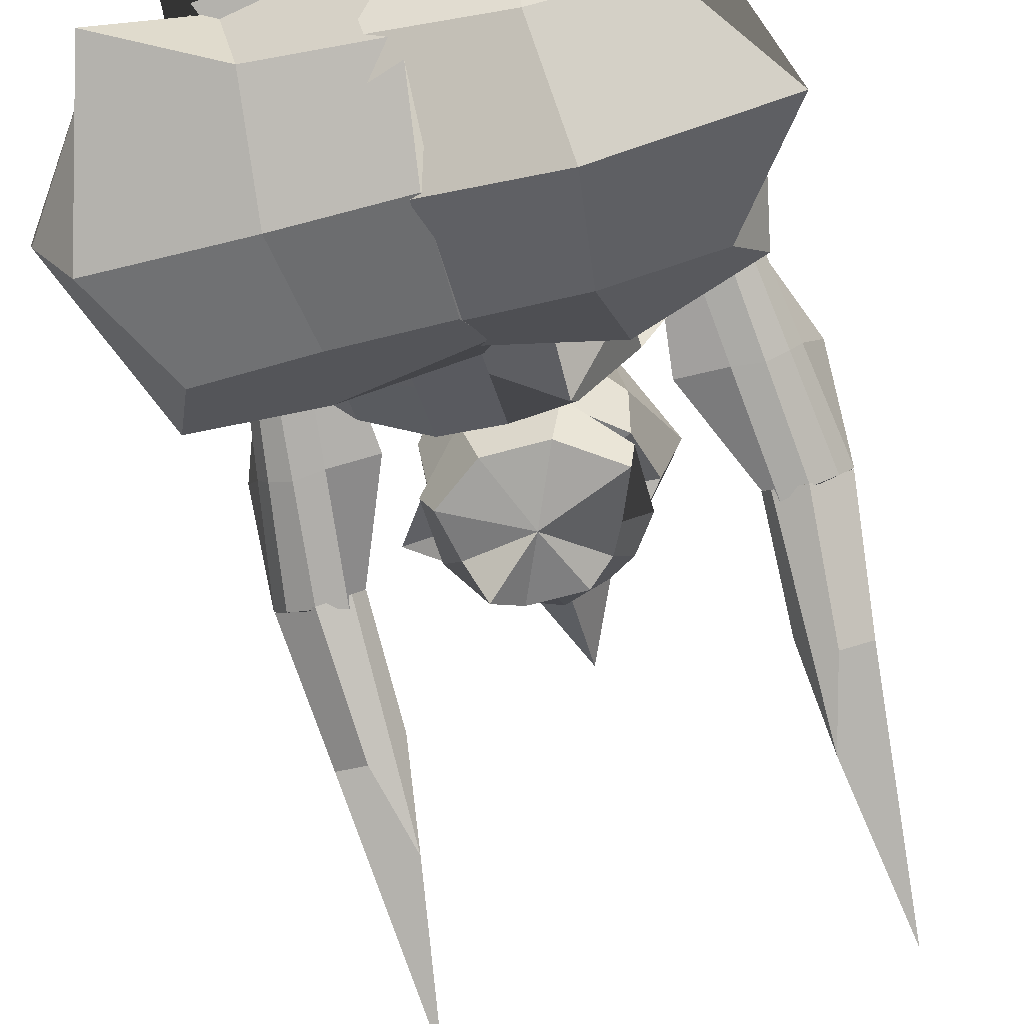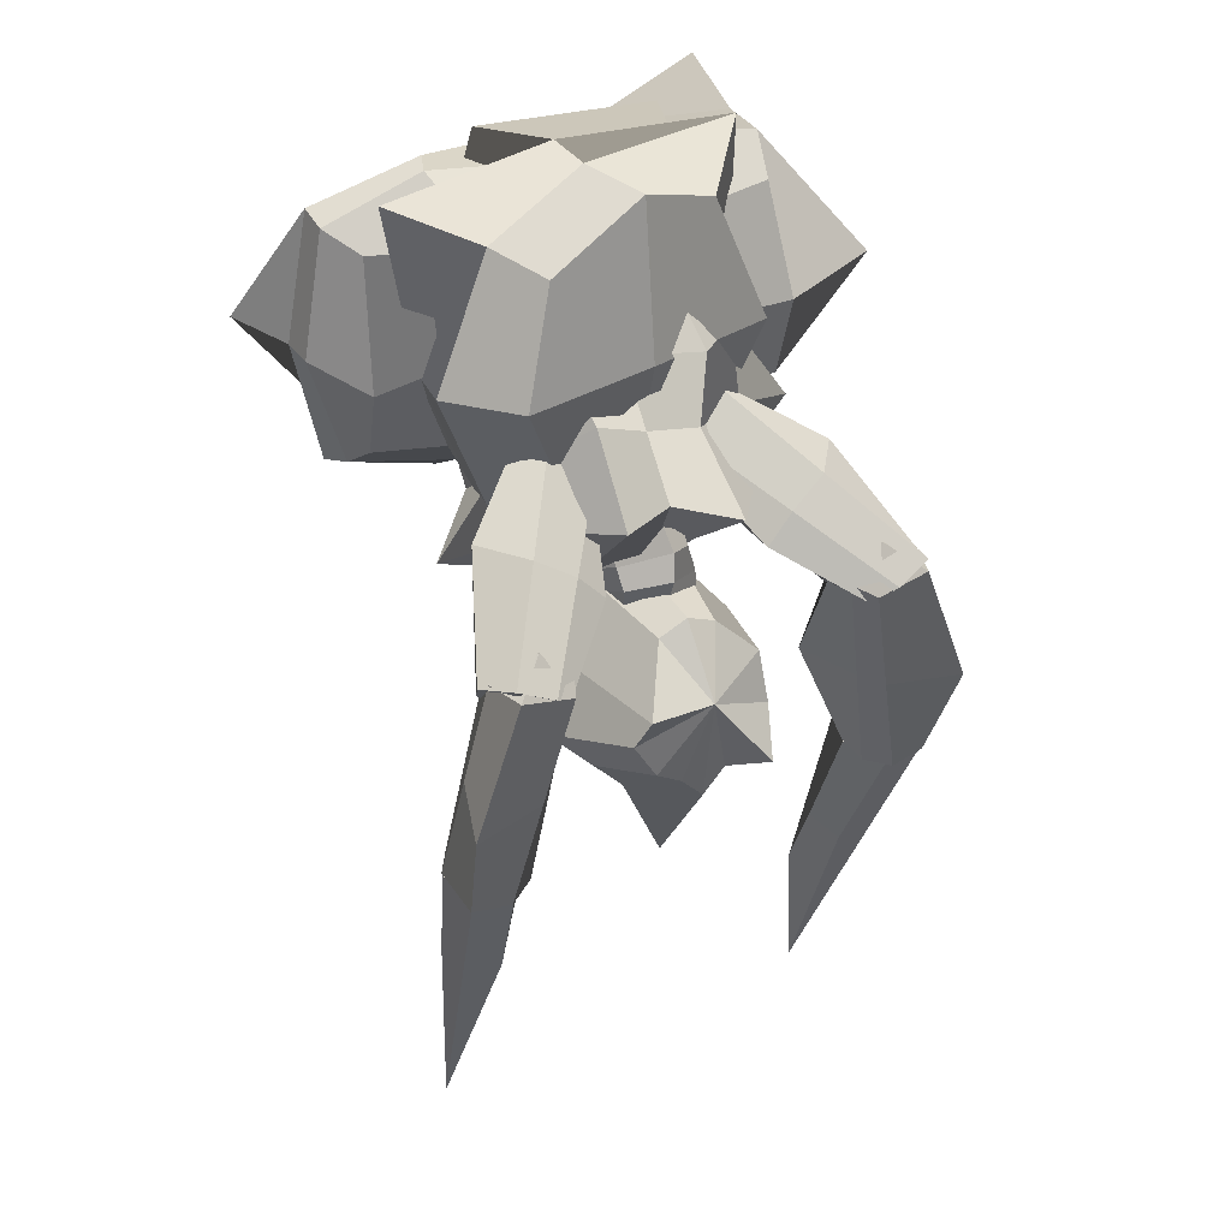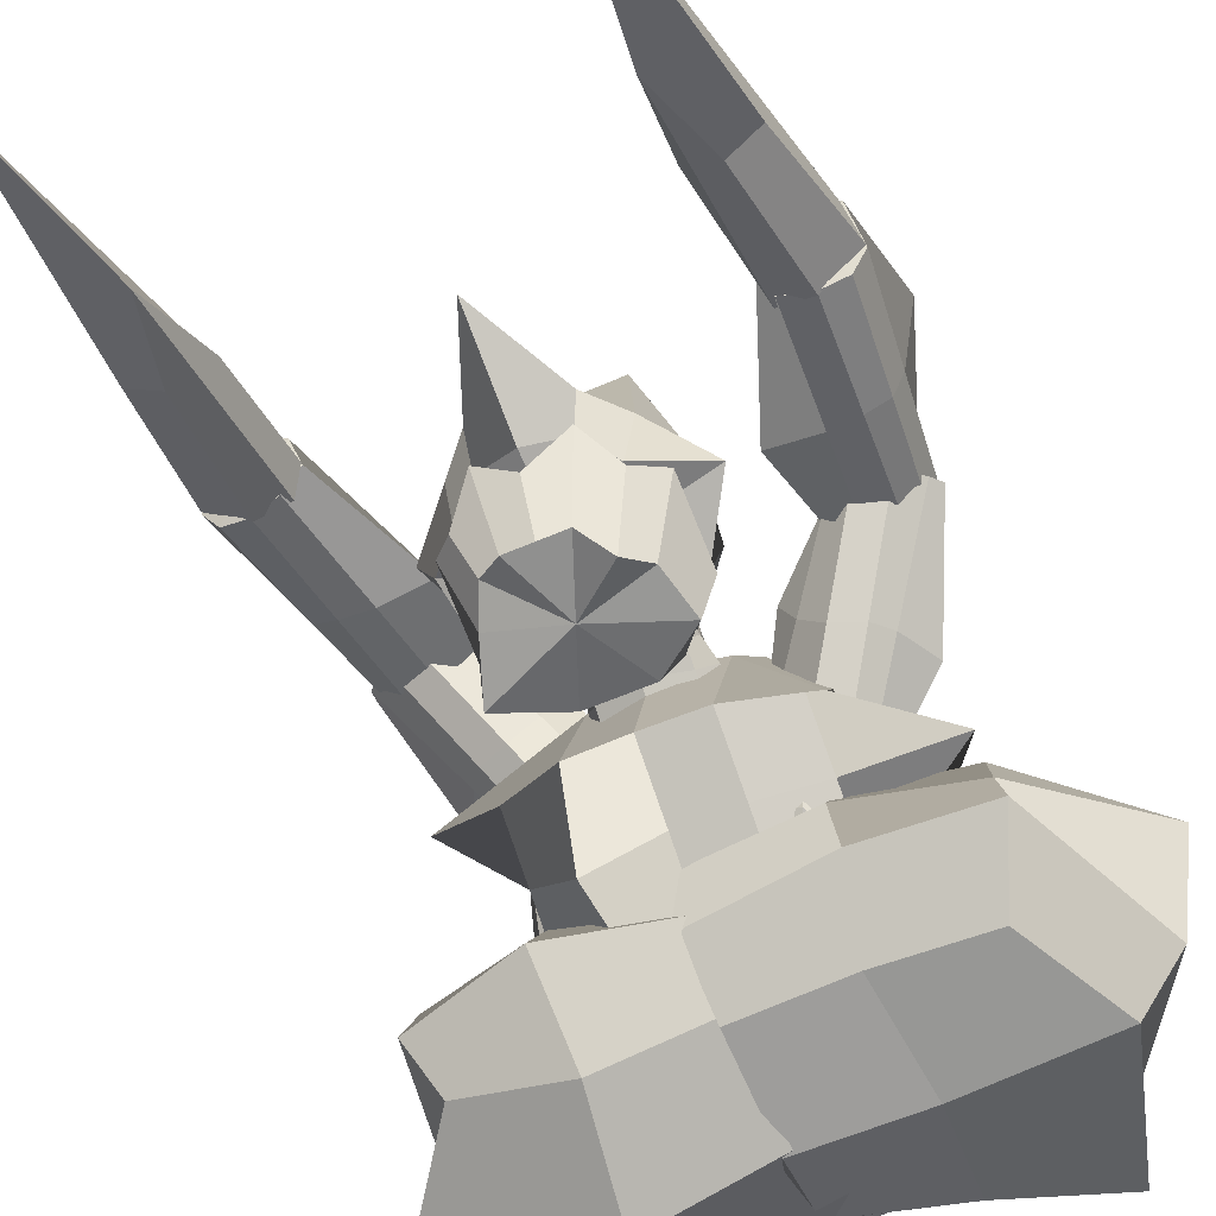
<metadata>
{"format":"obj","ext":"obj","renderer":"f3d","projection":"perspective","resolution":1024,"background":"white","views":[{"elev":-70.3,"azim":14.9,"up":"+Y"},{"elev":34.2,"azim":150.5,"up":"+Z"},{"elev":-56.2,"azim":-155.2,"up":"+Y"}]}
</metadata>
<code>
o cuboid
v 0.9844 0.7422 0.8633
v 0.9844 0.6797 -0.1367
v 0.9844 0.1797 0.8633
v 0.9844 0.1797 -0.1367
v -0.01562 0.9297 0.9258
v -0.01562 0.6797 -0.1367
v -0.2031 0.1797 0.9258
v -0.01562 0.1172 -0.1367
v 1.109 1.055 0.3633
v 1.359 0.05469 0.3633
v -0.1406 -0.007814 0.3633
v -0.01562 0.9922 0.3633
v 1.109 0.4297 -0.2617
v -0.01562 0.4297 -0.3242
v -0.2031 0.4297 0.3633
v -0.1406 0.4297 1.113
v 1.109 0.4297 0.9883
v 1.234 0.4297 0.3633
v 0.5156 0.9297 0.3633
v 0.4844 0.9297 0.8633
v 0.5469 0.4297 1.113
v 0.4844 0.1797 0.8633
v 0.5469 -0.1953 0.3633
v 0.4844 0.05469 -0.1367
v 0.5469 0.4297 -0.4492
v 0.4844 0.7422 -0.1992
v 0.625 0.6172 1.129
v -0.1406 0.6172 1.02
v -0.2031 0.6484 0.3633
v -0.01562 0.5547 -0.2304
v 0.5156 0.5859 -0.3554
v 1.047 0.5547 -0.2304
v 1.234 0.6172 0.3633
v 1.109 0.5859 0.9571
f 10 18 17 3
f 7 16 15 11
f 5 20 19 12
f 11 23 22 7
f 7 22 21 16
f 14 25 24 8
f 4 13 18 10
f 8 24 23 11
f 11 15 14 8
f 12 19 26 6
f 26 31 30 6
f 6 30 29 12
f 12 29 28 5
f 5 28 27 20
f 1 34 33 9
f 9 33 32 2
f 9 19 20 1
f 20 27 34 1
f 17 21 22 3
f 3 22 23 10
f 10 23 24 4
f 4 24 25 13
f 2 32 31 26
f 2 26 19 9
f 21 27 28 16
f 16 28 29 15
f 15 29 30 14
f 14 30 31 25
f 25 31 32 13
f 13 32 33 18
f 18 33 34 17
f 17 34 27 21
o cuboid
v -1 0.8359 0.8164
v -1 0.9609 -0.1211
v -1 0.1484 1.191
v -1 0.08594 -0.1211
v -1.11e-16 0.7734 0.8789
v -1.11e-16 0.8984 -0.1211
v 0.0625 0.1797 0.8789
v -1.11e-16 0.08594 -0.1211
v -1 1.086 0.3164
v -1.25 0.02344 0.3789
v -1.11e-16 -0.03906 0.3789
v -1.11e-16 1.023 0.3789
v -1.125 0.3984 -0.3711
v 0.0625 0.3984 -0.3086
v 0.4375 0.3984 0.3789
v -0.0625 0.3984 1.129
v -1.062 0.3984 0.9883
v -1.438 0.3984 0.4414
v -0.5 1.023 -0.1523
v -0.4688 1.117 0.3477
v -0.4375 0.9609 0.8164
v -0.5625 0.4609 1.066
v -0.5 0.08594 0.9414
v -0.5625 -0.03906 0.3789
v -0.5 0.1172 -0.1211
v -0.5625 0.3984 -0.4023
v -0.5313 0.6172 1.098
v -1.062 0.6328 0.9727
v -1.547 0.8828 0.3477
v -1.062 0.6484 -0.2773
v -0.5313 0.6172 -0.4336
v 0.0625 0.5859 -0.4023
v 0.4375 0.6172 0.3789
v -1.11e-16 0.5859 1.035
f 51 52 44 37
f 49 50 41 45
f 35 55 54 43
f 44 58 57 37
f 37 57 56 51
f 47 60 59 38
f 52 47 38 44
f 38 59 58 44
f 48 49 45 42
f 43 54 53 36
f 53 65 64 36
f 46 67 66 40
f 39 68 67 46
f 35 62 61 55
f 43 63 62 35
f 36 64 63 43
f 40 53 54 46
f 46 54 55 39
f 55 61 68 39
f 50 56 57 41
f 41 57 58 45
f 45 58 59 42
f 42 59 60 48
f 40 66 65 53
f 56 61 62 51
f 51 62 63 52
f 52 63 64 47
f 47 64 65 60
f 60 65 66 48
f 48 66 67 49
f 49 67 68 50
f 50 68 61 56
o cuboid
v 0.5922 0.6994 0.8164
v 0.6245 0.5787 -0.1211
v 0.4142 1.364 0.8789
v 0.398 1.424 -0.1211
v -0.6399 0.4385 1.129
v -0.3576 0.3802 -0.1211
v -0.5517 1.105 0.9414
v -0.5679 1.165 -0.1211
v 0.6569 0.458 0.3164
v 0.6233 1.549 0.3789
v -0.7252 1.286 0.3789
v -0.3252 0.2595 0.3789
v 0.5997 1.154 -0.3711
v -0.5032 0.9236 -0.4336
v -0.8471 0.75 0.3164
v -0.7995 0.8632 1.191
v 0.5997 1.154 0.9883
v 0.9015 1.235 0.3789
v 0.1577 0.3889 -0.1523
v 0.1518 0.2903 0.3477
v 0.2931 0.4229 1.191
v 0.05633 1.009 1.191
v -0.08492 1.294 1.129
v -0.0569 1.431 0.3789
v -0.07683 1.264 -0.1211
v 0.05633 1.009 -0.4023
v 0.08276 0.7894 1.223
v 0.975 0.9118 1.16
v 0.8425 0.9121 0.3477
v 0.604 0.8967 -0.2773
v 0.08276 0.7894 -0.4336
v -0.4385 0.6821 -0.4023
v -0.853 0.4762 0.3164
v -0.5635 0.6821 1.098
f 85 86 78 71
f 83 84 75 79
f 69 89 88 77
f 78 92 91 71
f 71 91 90 85
f 81 94 93 72
f 86 81 72 78
f 72 93 92 78
f 82 83 79 76
f 77 88 87 70
f 87 99 98 70
f 80 101 100 74
f 73 102 101 80
f 69 96 95 89
f 77 97 96 69
f 70 98 97 77
f 74 87 88 80
f 80 88 89 73
f 89 95 102 73
f 84 90 91 75
f 75 91 92 79
f 79 92 93 76
f 76 93 94 82
f 74 100 99 87
f 90 95 96 85
f 85 96 97 86
f 86 97 98 81
f 81 98 99 94
f 94 99 100 82
f 82 100 101 83
f 83 101 102 84
f 84 102 95 90
o cube
v -0.5491 1.247 0.05696
v -0.2261 1.423 -0.01678
v -1.124 1.992 -0.5767
v -0.866 2.228 -0.5757
v -0.4979 1.132 -0.1412
v -0.23 1.252 -0.2183
v -0.9978 1.907 -0.7579
v -0.7633 2.042 -0.7452
v -1.04 2.195 -0.497
v -0.4304 1.37 0.1485
v -0.3403 1.091 -0.175
v -0.8888 1.944 -0.838
v -0.305 1.191 0.0393
v -0.2138 1.335 -0.1273
v -0.7685 2.156 -0.6736
v -0.9646 2.069 -0.6675
v -1.094 1.917 -0.6694
v -0.5455 1.167 -0.04348
v -0.9141 1.554 -0.1637
v -0.8198 1.542 -0.3564
v -0.7479 1.52 -0.4496
v -0.6145 1.518 -0.5065
v -0.4967 1.647 -0.4818
v -0.4143 1.836 -0.4394
v -0.546 1.825 -0.2962
v -0.7354 1.782 -0.1742
f 111 128 127 106
f 110 125 124 114
f 115 116 104 112
f 117 118 111 106
f 119 122 121 105
f 106 127 126 117
f 105 121 128 111
f 120 115 112 103
f 114 124 123 109
f 118 119 105 111
f 116 115 113 108
f 117 126 125 110
f 118 117 110 114
f 119 118 114 109
f 109 123 122 119
f 115 120 107 113
f 103 121 122 120
f 120 122 123 107
f 107 123 124 113
f 113 124 125 108
f 108 125 126 116
f 116 126 127 104
f 104 127 128 112
f 112 128 121 103
o cube
v -1.257 1.836 -1.649
v -1.005 2.051 -1.725
v -1.171 1.591 -2.318
v -0.9493 1.78 -2.365
v -1.061 1.695 -1.613
v -0.8617 1.882 -1.66
v -1.013 1.504 -2.288
v -0.8423 1.664 -2.255
v -1.039 1.263 -3.589
v -1.211 2.031 -1.735
v -0.9024 1.73 -1.611
v -0.8994 1.424 -2.713
f 137 138 130 132
f 139 140 136 134
f 138 139 134 130
f 140 137 132 136
f 133 129 131 135
f 130 134 136 132
f 138 137 131 129
f 139 138 129 133
f 140 139 133 135
f 137 140 135 131
o cube
v -1.093 2.033 -0.5375
v -0.7698 2.209 -0.6113
v -1.259 1.831 -1.642
v -1.027 2.071 -1.745
v -0.9546 1.844 -0.5329
v -0.6796 1.963 -0.5823
v -1.063 1.699 -1.628
v -0.8604 1.878 -1.653
v -1.219 2.041 -1.734
v -1.03 2.217 -0.5489
v -0.802 1.854 -0.4674
v -0.9272 1.706 -1.664
v -0.8733 2.078 -0.4241
v -0.7076 2.083 -0.5952
v -0.8965 1.995 -1.708
v -1.073 1.874 -1.699
v -1.19 1.731 -1.62
v -1.043 1.916 -0.5255
v -0.8984 2.14 -1.178
v -1.272 2.234 -1.189
v -1.176 1.932 -1.09
v -1.116 1.824 -1.073
v -1.009 1.771 -1.08
v -0.8646 1.78 -1.066
v -0.6222 1.815 -1.07
v -0.802 2.039 -1.151
f 149 160 159 144
f 148 165 164 152
f 153 154 142 150
f 155 156 149 144
f 157 162 161 143
f 144 159 166 155
f 143 161 160 149
f 158 153 150 141
f 152 164 163 147
f 156 157 143 149
f 154 153 151 146
f 155 166 165 148
f 156 155 148 152
f 157 156 152 147
f 147 163 162 157
f 153 158 145 151
f 142 159 160 150
f 150 160 161 141
f 141 161 162 158
f 158 162 163 145
f 145 163 164 151
f 151 164 165 146
f 146 165 166 154
f 154 166 159 142
o sphere
v -0.006905 0.8961 -1.244
v -0.006905 1.271 -1.119
v 0.1395 1.367 -0.8881
v 0.2002 1.146 -0.8224
v 0.1395 0.9252 -0.9037
v 0.3466 1.242 -1.132
v 0.4306 1.146 -1.079
v 0.4091 0.8627 -1.069
v 0.3466 1.273 -1.372
v 0.4306 1.302 -1.426
v 0.3154 0.9564 -1.31
v 0.1395 1.258 -1.491
v 0.1846 1.365 -1.682
v 0.1239 0.9564 -1.554
v -0.1534 1.258 -1.491
v -0.1984 1.365 -1.682
v -0.1377 0.9564 -1.554
v -0.3605 1.273 -1.372
v -0.4444 1.302 -1.426
v -0.3292 0.9564 -1.31
v -0.3605 1.242 -1.132
v -0.4444 1.146 -1.079
v -0.3761 0.9252 -1.069
v -0.1534 1.367 -0.8881
v -0.214 1.146 -0.8224
v -0.1534 0.9252 -0.9037
v -0.006905 1.193 -1.682
v -0.006905 1.258 -1.491
v -0.006905 0.9564 -1.554
v 0.3154 1.209 -1.554
v 0.2431 1.242 -1.432
v 0.2431 1.019 -1.463
v -0.3292 1.209 -1.554
v -0.2569 1.242 -1.432
v -0.2569 0.8314 -1.463
f 169 172 168
f 169 170 173 172
f 170 171 174 173
f 174 171 167
f 172 175 168
f 172 173 176 175
f 173 174 177 176
f 177 174 167
f 168 197 178
f 178 197 196 179
f 179 196 198 180
f 167 198 177
f 168 194 181
f 181 194 193 182
f 182 193 195 183
f 167 195 180
f 168 200 184
f 184 200 199 185
f 185 199 201 186
f 167 201 183
f 184 187 168
f 184 185 188 187
f 185 186 189 188
f 189 186 167
f 187 190 168
f 187 188 191 190
f 188 189 192 191
f 192 189 167
f 190 169 168
f 190 191 170 169
f 191 192 171 170
f 171 192 167
f 179 193 194 178
f 178 194 168
f 180 195 193 179
f 183 195 167
f 176 196 197 175
f 175 197 168
f 177 198 196 176
f 180 198 167
f 182 199 200 181
f 181 200 168
f 183 201 199 182
f 186 201 167
o sphere
v 0.00872 1.257 -1.249
v 0.00872 2.098 -0.9899
v 0.1552 1.849 -0.7331
v 0.2158 1.47 -0.6832
v 0.1552 1.166 -0.8224
v 0.3623 2.153 -0.9332
v 0.4462 1.483 -0.9661
v 0.4248 1.22 -1.054
v 0.3623 1.994 -1.169
v 0.6025 1.606 -1.257
v 0.4873 1.374 -1.321
v 0.1239 2.017 -1.432
v 0.2158 1.635 -1.68
v 0.202 1.412 -1.615
v -0.1065 2.017 -1.432
v -0.1984 1.619 -1.665
v -0.169 1.412 -1.615
v -0.3448 1.994 -1.169
v -0.46 1.606 -1.257
v -0.5948 1.374 -1.337
v -0.3448 1.903 -0.9332
v -0.4288 1.483 -0.9661
v -0.4073 1.22 -1.054
v -0.1377 1.849 -0.7331
v -0.1984 1.47 -0.6832
v -0.1377 1.166 -0.8224
v -0.3038 1.307 -1.515
v -0.3448 1.597 -1.508
v -0.2413 2.209 -1.332
v 0.3212 1.307 -1.515
v 0.3623 1.613 -1.523
v 0.2587 2.021 -1.347
v 0.00872 1.365 -1.677
v 0.00872 1.635 -2.149
v 0.00872 2.017 -1.557
v 0.00872 1.47 -0.6207
v 0.00872 1.849 -0.6706
v 0.00872 1.166 -0.7599
f 204 207 203
f 204 205 208 207
f 205 206 209 208
f 209 206 202
f 207 210 203
f 207 208 211 210
f 208 209 212 211
f 212 209 202
f 233 203 210
f 232 233 210 211
f 231 232 211 212
f 231 202 215
f 236 203 213
f 235 236 213 214
f 234 235 214 215
f 234 202 218
f 230 203 216
f 229 230 216 217
f 228 229 217 218
f 228 202 221
f 219 222 203
f 219 220 223 222
f 220 221 224 223
f 224 221 202
f 222 225 203
f 222 223 226 225
f 223 224 227 226
f 227 224 202
f 203 238 204
f 204 238 237 205
f 205 237 239 206
f 202 239 227
f 229 228 221 220
f 230 229 220 219
f 230 219 203
f 228 218 202
f 232 231 215 214
f 233 232 214 213
f 233 213 203
f 231 212 202
f 235 234 218 217
f 236 235 217 216
f 236 216 203
f 234 215 202
f 226 237 238 225
f 225 238 203
f 227 239 237 226
f 206 239 202
o cube
v 1.257 1.836 -1.649
v 1.005 2.051 -1.725
v 1.171 1.591 -2.318
v 0.9493 1.78 -2.365
v 1.061 1.695 -1.613
v 0.8617 1.882 -1.66
v 1.013 1.504 -2.288
v 0.8423 1.664 -2.255
v 1.039 1.263 -3.589
v 1.211 2.031 -1.735
v 0.9024 1.73 -1.611
v 0.8994 1.424 -2.713
f 241 249 248 243
f 247 251 250 245
f 245 250 249 241
f 243 248 251 247
f 242 240 244 246
f 247 245 241 243
f 242 248 249 240
f 240 249 250 244
f 244 250 251 246
f 246 251 248 242
o cube
v -0.5656 1.506 -0.2352
v -0.5656 0.9534 -0.6442
v -0.5031 0.7886 0.7032
v -0.5031 0.2984 0.388
v 0.5594 1.506 -0.2352
v 0.5594 0.9534 -0.6442
v 0.5281 0.7261 0.7344
v 0.5594 0.2984 0.4505
v 0.5594 1.147 0.2496
v 0.5594 0.5947 -0.1593
v -0.5656 0.5947 -0.1593
v -0.6281 1.147 0.3121
v 0.0125 1.272 0.3746
v 0.0125 0.8511 0.9219
v -0.003125 0.1109 0.4505
v -0.003125 0.454 -0.2375
v -0.003125 0.8753 -0.7848
v 0.0125 1.694 -0.1727
v 0.2781 1.241 0.359
v 0.2781 0.8042 0.875
v 0.2781 0.1734 0.4505
v 0.2781 0.4697 -0.2218
v 0.2781 0.8909 -0.7692
v 0.2781 1.787 -0.1884
v -0.2844 1.491 0.4215
v -0.2844 0.8354 0.8594
v -0.2844 0.1734 0.388
v -0.2844 0.4697 -0.2218
v -0.2844 0.8909 -0.7692
v -0.2844 1.85 -0.2509
v 0.9344 1.23 -0.4397
v 0.5594 0.871 0.04513
v 0.5594 0.5122 0.655
v 0.2781 0.4185 0.7409
v -0.003125 0.3872 0.7331
v -0.2844 0.4341 0.6784
v -0.5656 0.5435 0.53
v -0.5656 0.871 0.04513
v -0.5656 1.23 -0.4397
v -0.2844 1.433 -0.5725
v -0.003125 1.472 -0.6038
v 0.2781 1.433 -0.5569
v 0.2781 0.4303 -0.6205
v -0.003125 0.6647 -0.5111
v -0.2844 0.6803 -0.4955
v -0.5656 0.774 -0.4018
v -1.003 1.05 -0.1973
v -0.5656 1.327 0.007183
v -0.2844 1.452 0.02281
v 0.0125 1.483 0.1009
v 0.2781 1.514 0.2103
v 0.5594 1.327 0.007183
v 0.5594 1.05 -0.1973
v 0.5594 0.774 -0.4018
f 263 289 288 254
f 258 284 283 260
f 281 291 290 252
f 254 288 287 277
f 254 277 276 263
f 262 279 278 255
f 283 304 303 260
f 262 297 296 279
f 263 299 298 289
f 276 300 299 263
f 265 271 270 264
f 265 286 285 271
f 267 273 272 266
f 267 295 294 273
f 275 293 292 269
f 270 302 301 264
f 260 270 271 258
f 271 285 284 258
f 259 272 273 261
f 273 294 305 261
f 256 282 293 275
f 260 303 302 270
f 264 276 277 265
f 277 287 286 265
f 266 278 279 267
f 279 296 295 267
f 269 292 291 281
f 264 301 300 276
f 261 305 304 283
f 261 283 284 259
f 259 284 285 272
f 272 285 286 266
f 266 286 287 278
f 278 287 288 255
f 255 288 289 262
f 289 298 297 262
f 253 290 291 280
f 280 291 292 268
f 268 292 293 274
f 274 293 282 257
f 274 294 295 268
f 268 295 296 280
f 280 296 297 253
f 253 297 298 290
f 290 298 299 252
f 252 299 300 281
f 281 300 301 269
f 269 301 302 275
f 275 302 303 256
f 256 303 304 282
f 282 304 305 257
f 257 305 294 274
o cube
v -0.1906 1.592 -0.7202
v -0.1906 1.391 -0.8689
v -0.1906 1.383 -0.3534
v -0.1906 1.119 -0.5021
v 0.1844 1.592 -0.7202
v 0.1844 1.391 -0.8689
v 0.1844 1.383 -0.3534
v 0.1844 1.119 -0.5021
v 0.1844 1.518 -0.5368
v 0.1844 1.255 -0.6855
v -0.1906 1.255 -0.6855
v -0.1906 1.518 -0.5368
v -0.003125 1.706 -0.4118
v -0.003125 1.508 -0.2284
v -0.003125 1.072 -0.5021
v -0.003125 1.255 -0.7324
v -0.003125 1.391 -0.947
v -0.003125 1.654 -0.7202
v 0.2469 1.355 -0.6111
v 0.2469 1.22 -0.4277
v -0.003125 1.22 -0.4121
v -0.2531 1.22 -0.4277
v -0.2531 1.355 -0.6111
v -0.1906 1.491 -0.7945
v -0.003125 1.554 -0.857
v 0.1844 1.491 -0.7945
v -0.1906 1.586 -0.6285
v -0.2219 1.423 -0.7028
v -0.1906 1.323 -0.7772
v -0.003125 1.323 -0.8162
v 0.1844 1.323 -0.7772
v 0.2156 1.423 -0.7028
v 0.1844 1.586 -0.6285
v -0.003125 1.711 -0.566
f 317 328 327 308
f 312 325 324 314
f 323 330 329 306
f 308 327 326 319
f 308 319 318 317
f 316 321 320 309
f 310 338 337 331
f 322 335 334 307
f 329 333 332 306
f 306 332 339 323
f 314 318 319 312
f 319 326 325 312
f 313 320 321 315
f 311 336 335 322
f 310 331 330 323
f 323 339 338 310
f 315 324 325 313
f 313 325 326 320
f 320 326 327 309
f 309 327 328 316
f 307 334 333 329
f 307 329 330 322
f 322 330 331 311
f 331 337 336 311
f 317 332 333 328
f 328 333 334 316
f 316 334 335 321
f 321 335 336 315
f 315 336 337 324
f 324 337 338 314
f 314 338 339 318
f 318 339 332 317
o cube
v 1.093 2.033 -0.5375
v 0.7698 2.209 -0.6113
v 1.259 1.831 -1.642
v 1.027 2.071 -1.745
v 0.9546 1.844 -0.5329
v 0.6796 1.963 -0.5823
v 1.063 1.699 -1.628
v 0.8604 1.878 -1.653
v 1.219 2.041 -1.734
v 1.03 2.217 -0.5489
v 0.802 1.854 -0.4674
v 0.9272 1.706 -1.664
v 0.8733 2.078 -0.4241
v 0.7076 2.083 -0.5952
v 0.8965 1.995 -1.708
v 1.073 1.874 -1.699
v 1.19 1.731 -1.62
v 1.043 1.916 -0.5255
v 0.8984 2.14 -1.178
v 1.272 2.234 -1.189
v 1.176 1.932 -1.09
v 1.116 1.824 -1.073
v 1.009 1.771 -1.08
v 0.8646 1.78 -1.066
v 0.6222 1.815 -1.07
v 0.802 2.039 -1.151
f 358 359 348 343
f 363 364 347 351
f 341 353 352 349
f 348 355 354 343
f 360 361 356 342
f 365 358 343 354
f 359 360 342 348
f 349 352 357 340
f 362 363 351 346
f 342 356 355 348
f 350 352 353 345
f 364 365 354 347
f 347 354 355 351
f 351 355 356 346
f 361 362 346 356
f 344 357 352 350
f 359 358 341 349
f 360 359 349 340
f 361 360 340 357
f 362 361 357 344
f 363 362 344 350
f 364 363 350 345
f 365 364 345 353
f 358 365 353 341
o cube
v 0.5491 1.247 0.05696
v 0.2261 1.423 -0.01678
v 1.124 1.992 -0.5767
v 0.866 2.228 -0.5757
v 0.4979 1.132 -0.1412
v 0.23 1.252 -0.2183
v 0.9978 1.907 -0.7579
v 0.7633 2.042 -0.7452
v 1.04 2.195 -0.497
v 0.4304 1.37 0.1485
v 0.3403 1.091 -0.175
v 0.8888 1.944 -0.838
v 0.305 1.191 0.0393
v 0.2138 1.335 -0.1273
v 0.7685 2.156 -0.6736
v 0.9646 2.069 -0.6675
v 1.094 1.917 -0.6694
v 0.5455 1.167 -0.04348
v 0.9141 1.554 -0.1637
v 0.8198 1.542 -0.3564
v 0.7479 1.52 -0.4496
v 0.6145 1.518 -0.5065
v 0.4967 1.647 -0.4818
v 0.4143 1.836 -0.4394
v 0.546 1.825 -0.2962
v 0.7354 1.782 -0.1742
f 390 391 374 369
f 387 388 373 377
f 367 379 378 375
f 374 381 380 369
f 384 385 382 368
f 389 390 369 380
f 391 384 368 374
f 375 378 383 366
f 386 387 377 372
f 368 382 381 374
f 376 378 379 371
f 388 389 380 373
f 373 380 381 377
f 377 381 382 372
f 385 386 372 382
f 370 383 378 376
f 385 384 366 383
f 386 385 383 370
f 387 386 370 376
f 388 387 376 371
f 389 388 371 379
f 390 389 379 367
f 391 390 367 375
f 384 391 375 366

</code>
